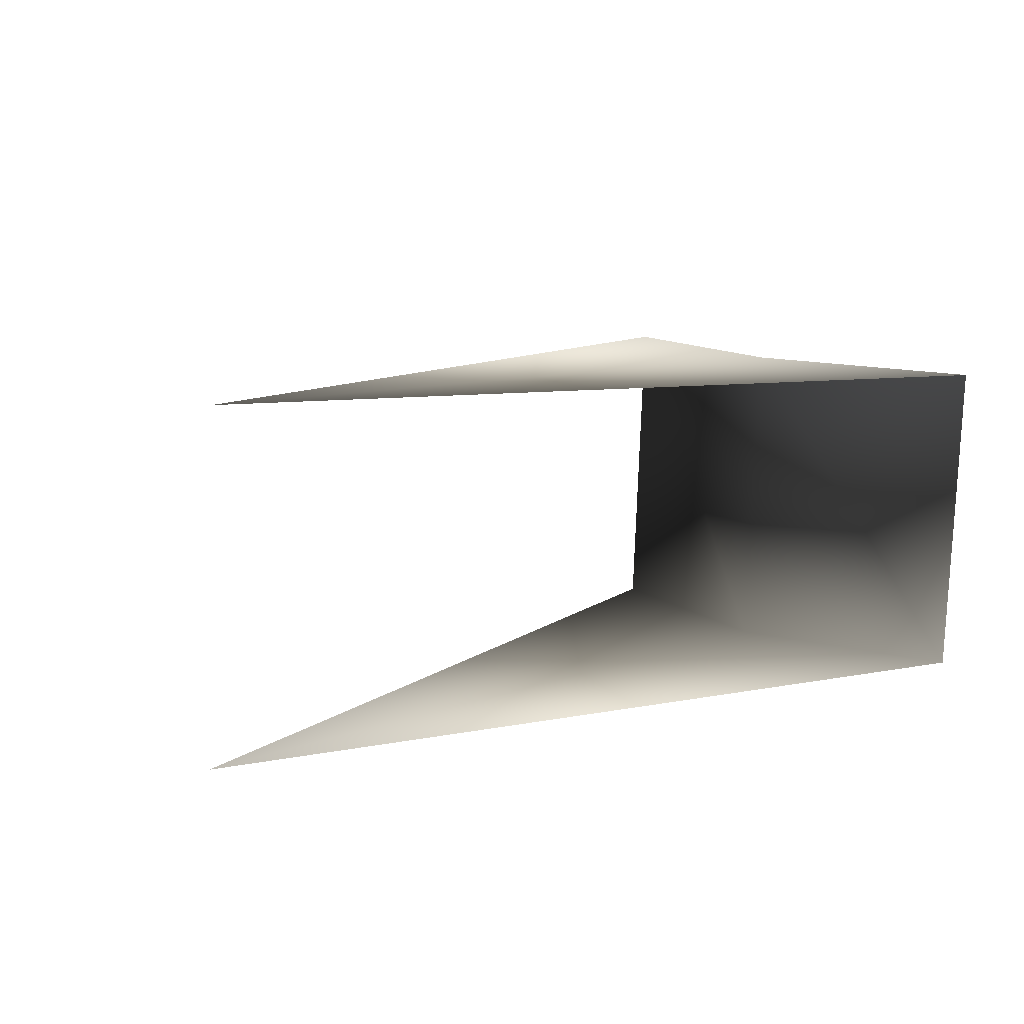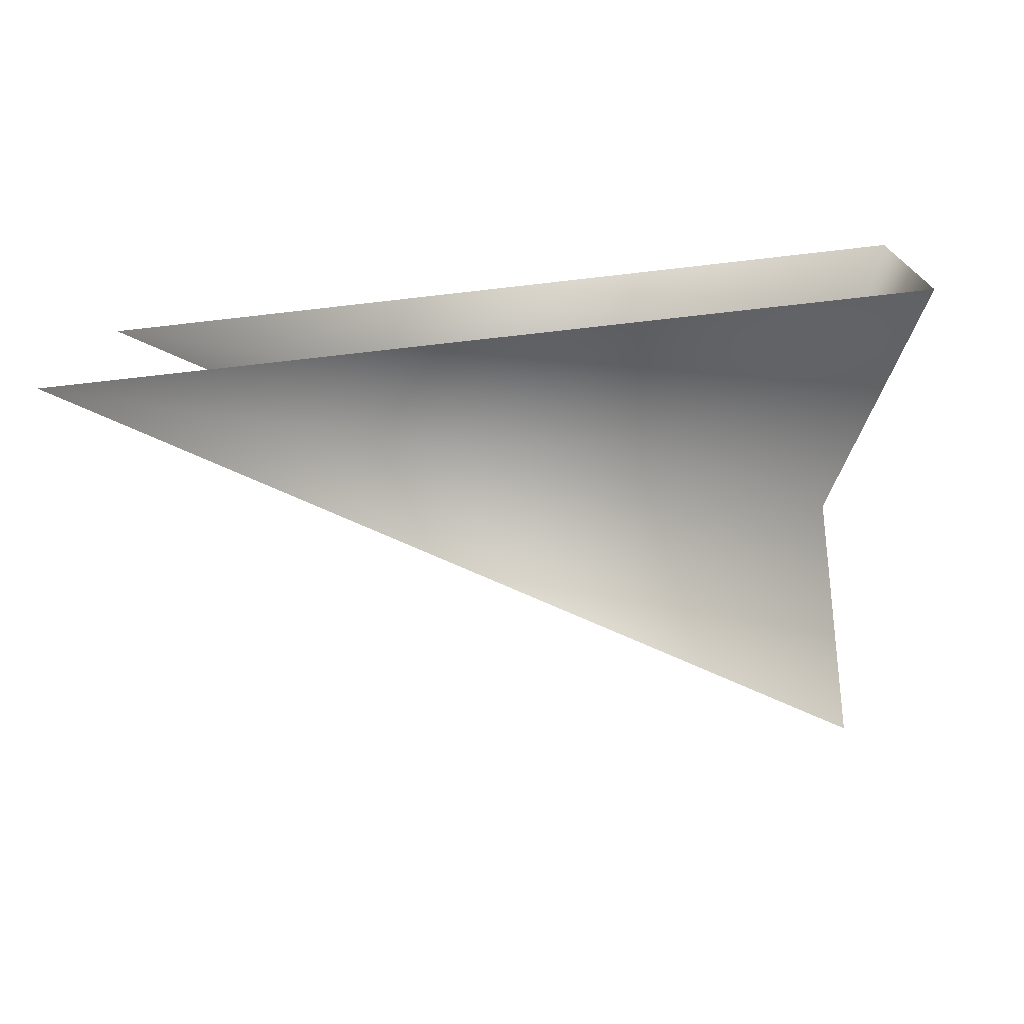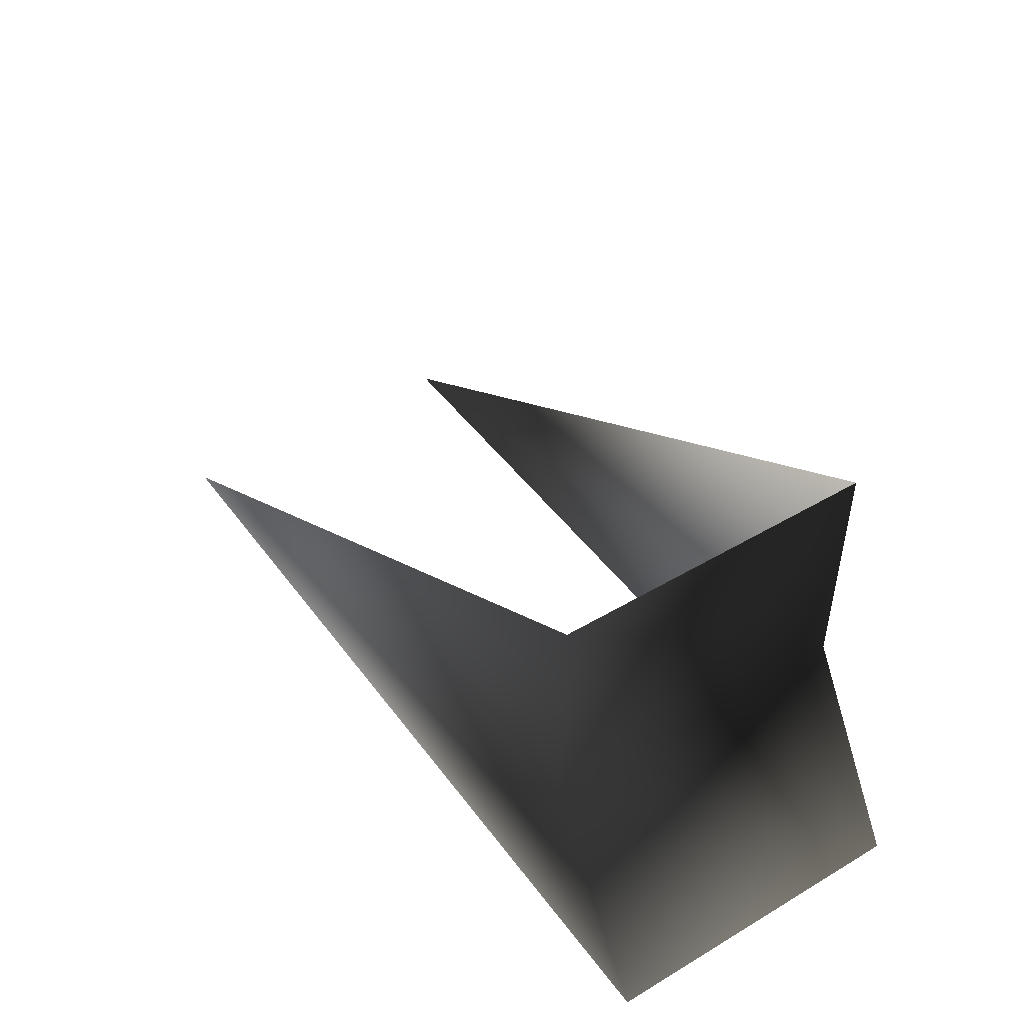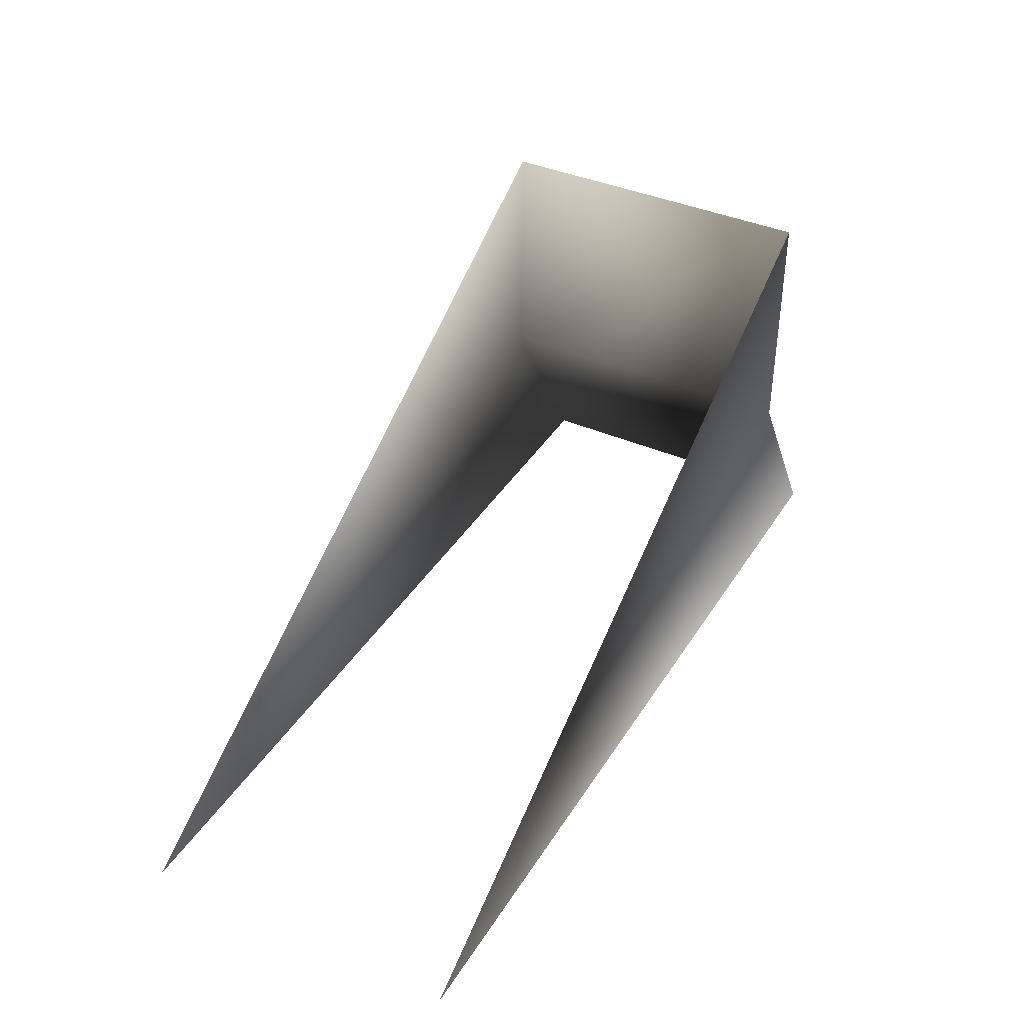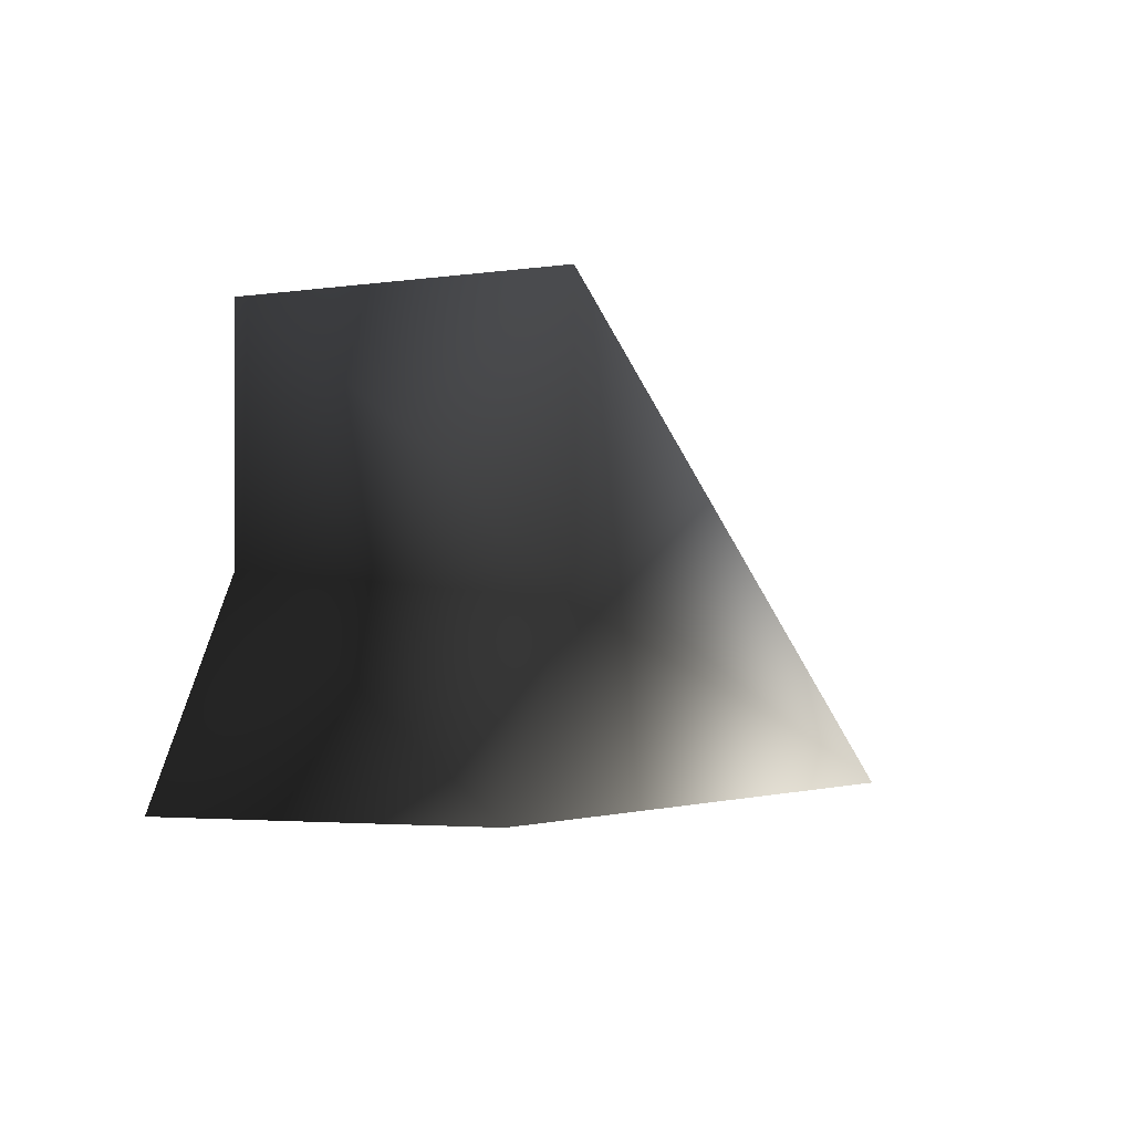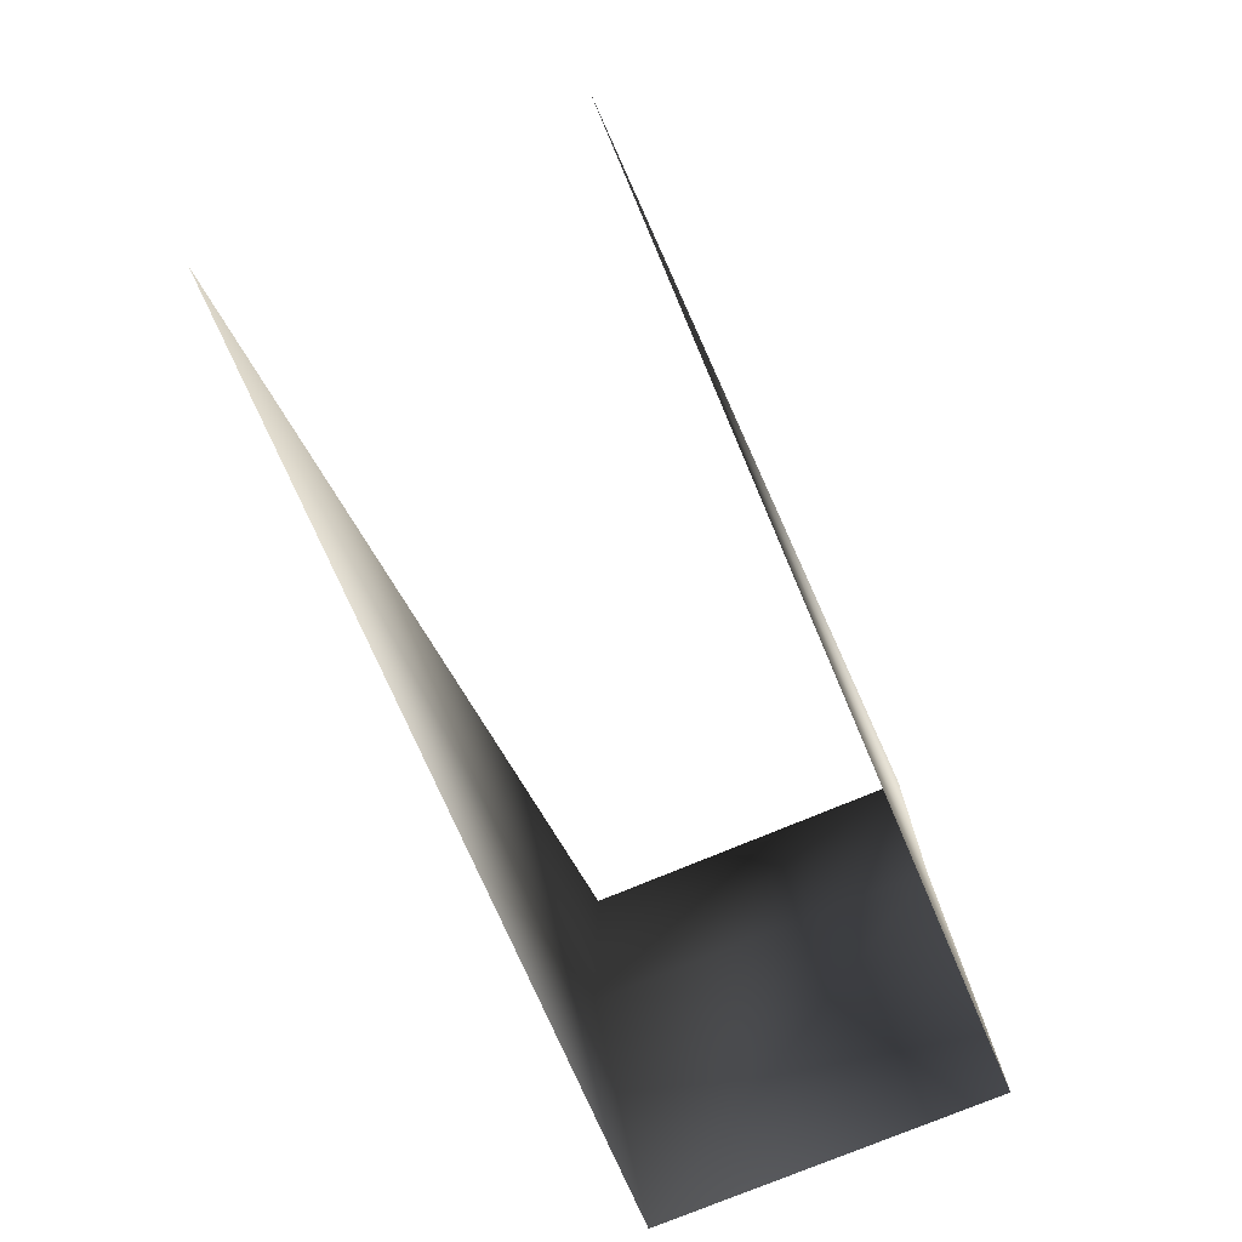
<metadata>
{"format":"obj","ext":"obj","renderer":"f3d","projection":"perspective","resolution":1024,"background":"white","views":[{"elev":12.0,"azim":148.8,"up":"+Y"},{"elev":-74.8,"azim":-173.2,"up":"+Y"},{"elev":46.0,"azim":-121.8,"up":"+Z"},{"elev":39.0,"azim":121.1,"up":"+Z"},{"elev":-3.4,"azim":-61.8,"up":"+Z"},{"elev":-73.5,"azim":115.5,"up":"+Z"}]}
</metadata>
<code>
o #ID348
v -0.00032 -0.01973 0.127
v -0.008327 -0.02006 0.1291
v -0.008367 -0.02007 0.1316
v -0.009612 -0.02012 0.127
v -0.008183 -0.02349 0.1291
v -0.008223 -0.02349 0.1316
v -0.009468 -0.02355 0.127
v -0.000176 -0.02316 0.127
f 1 2 3
f 2 1 4
f 3 5 6
f 5 3 2
f 2 7 5
f 7 2 4
f 5 8 6
f 8 5 7

</code>
